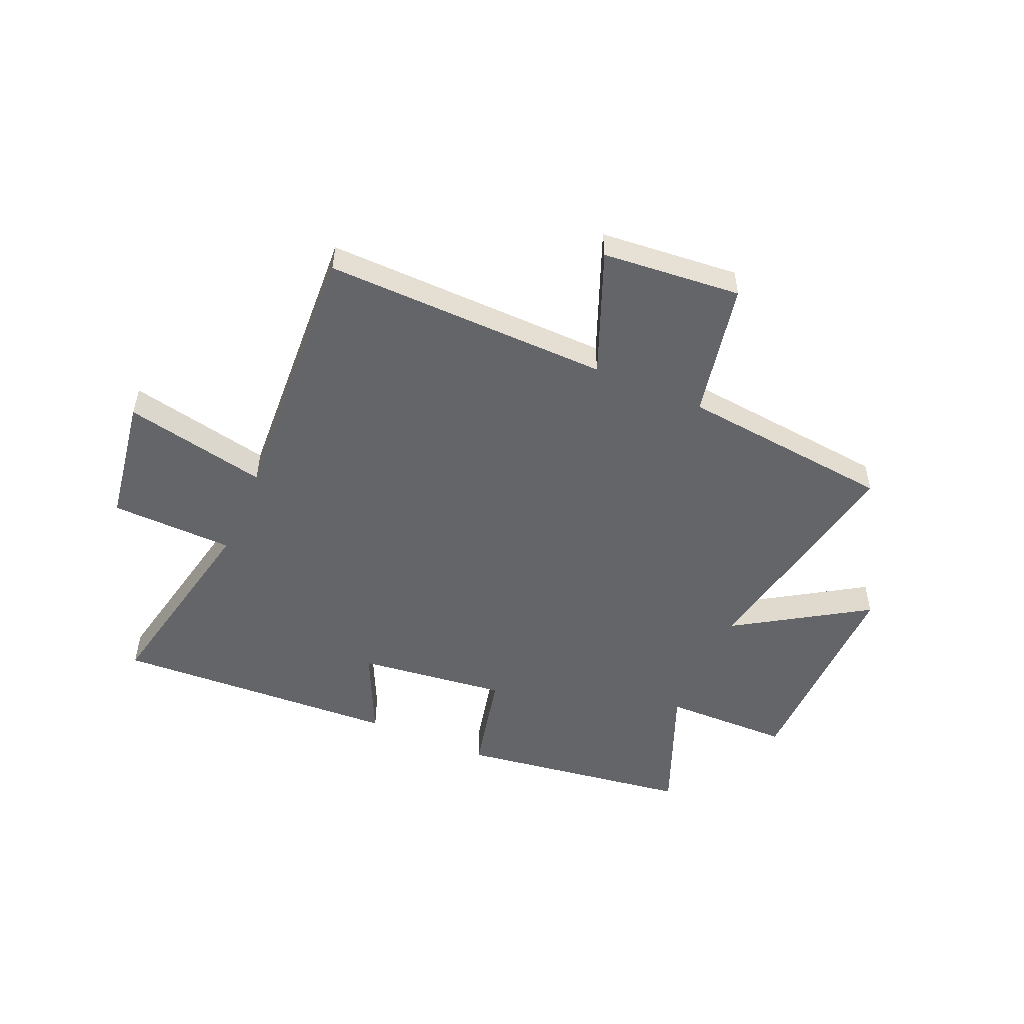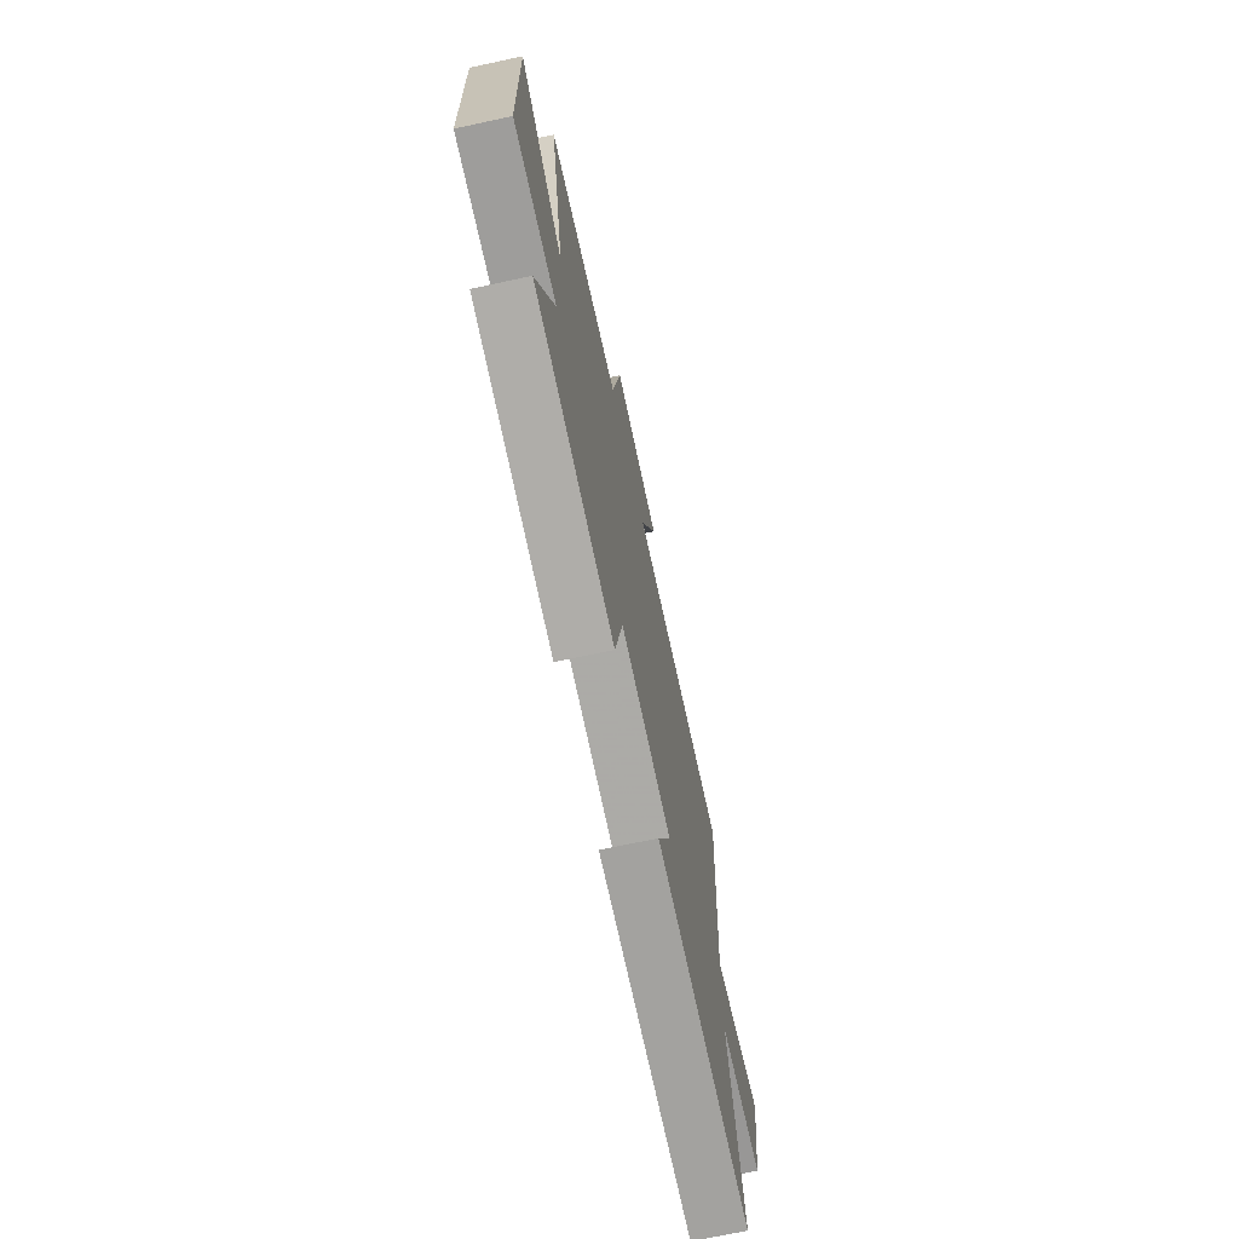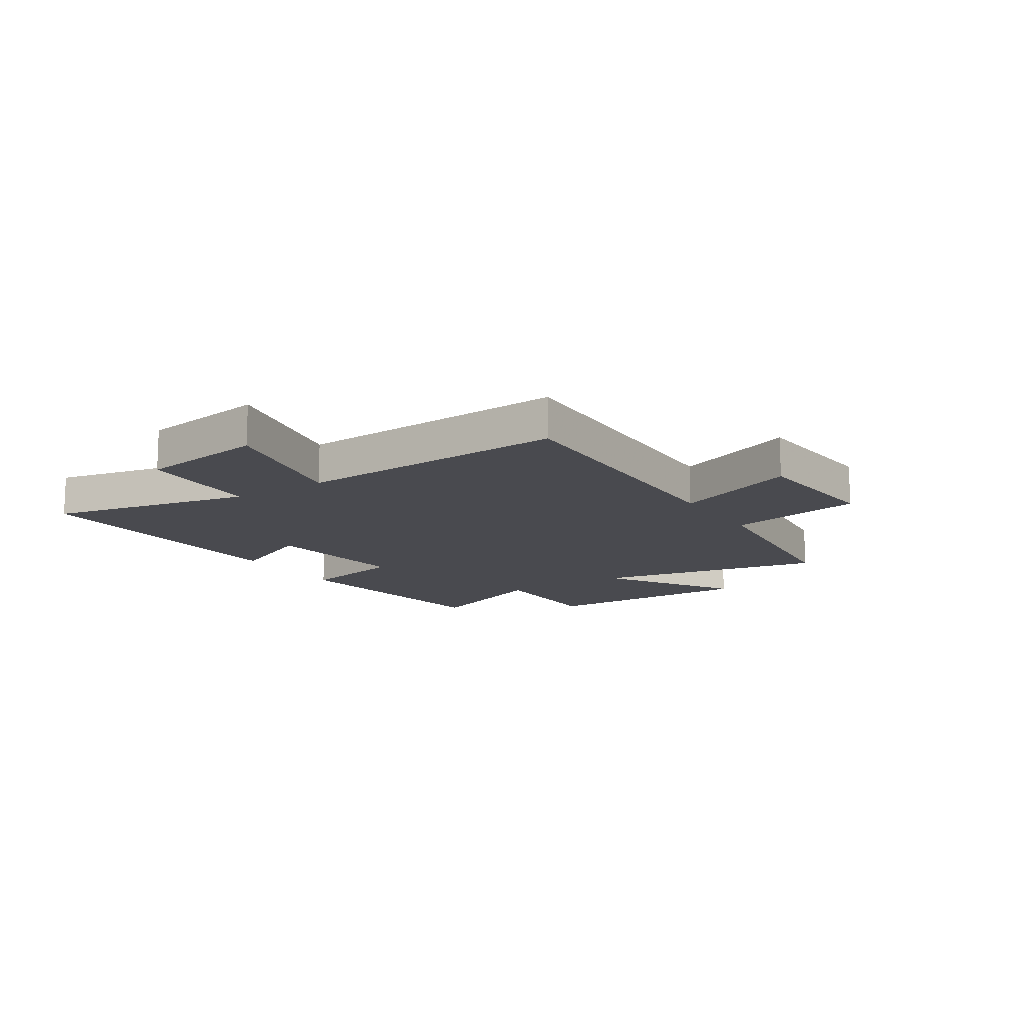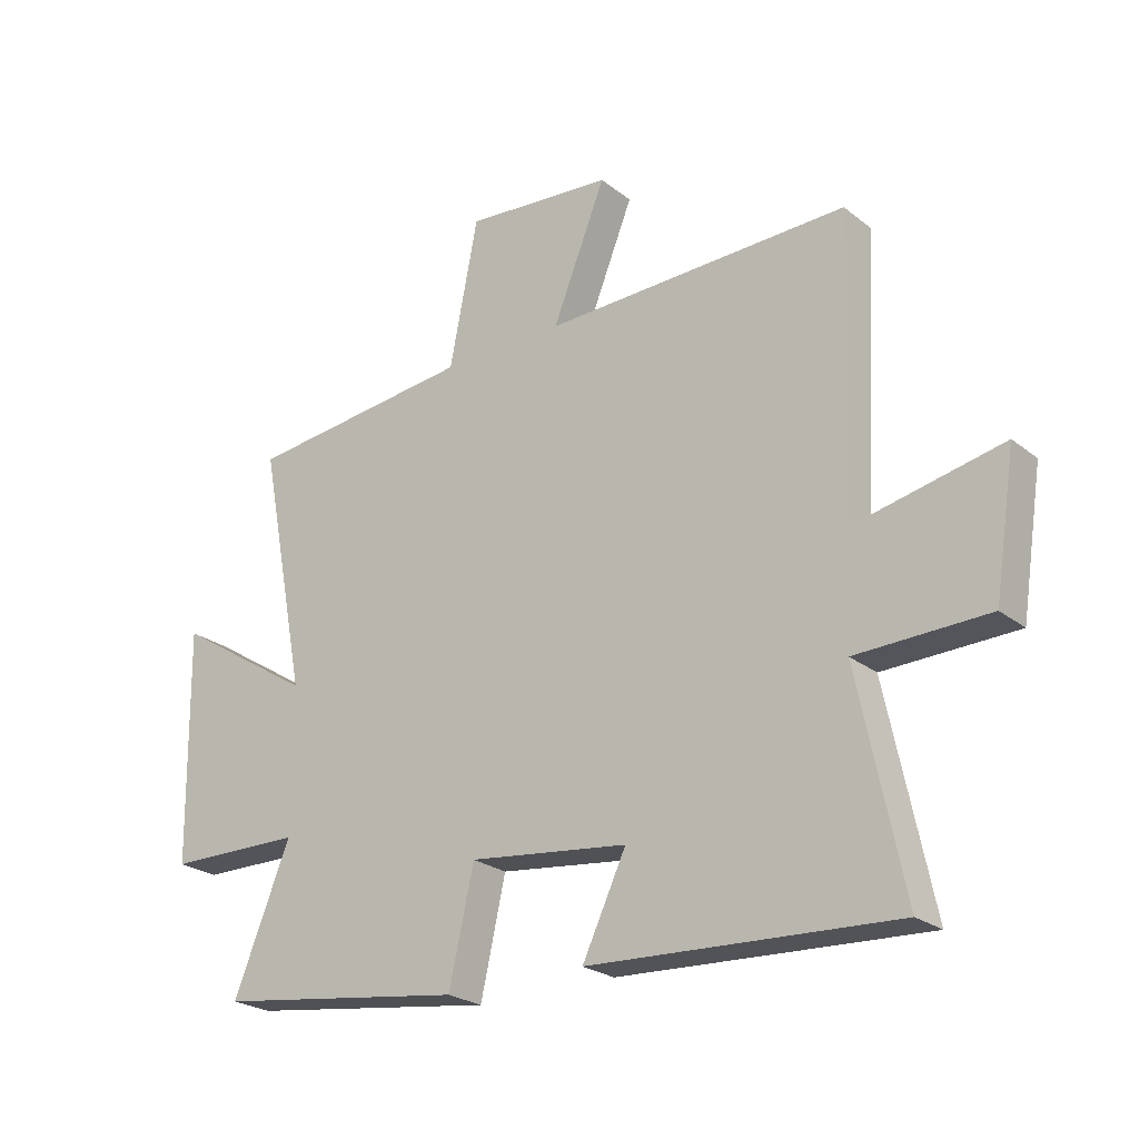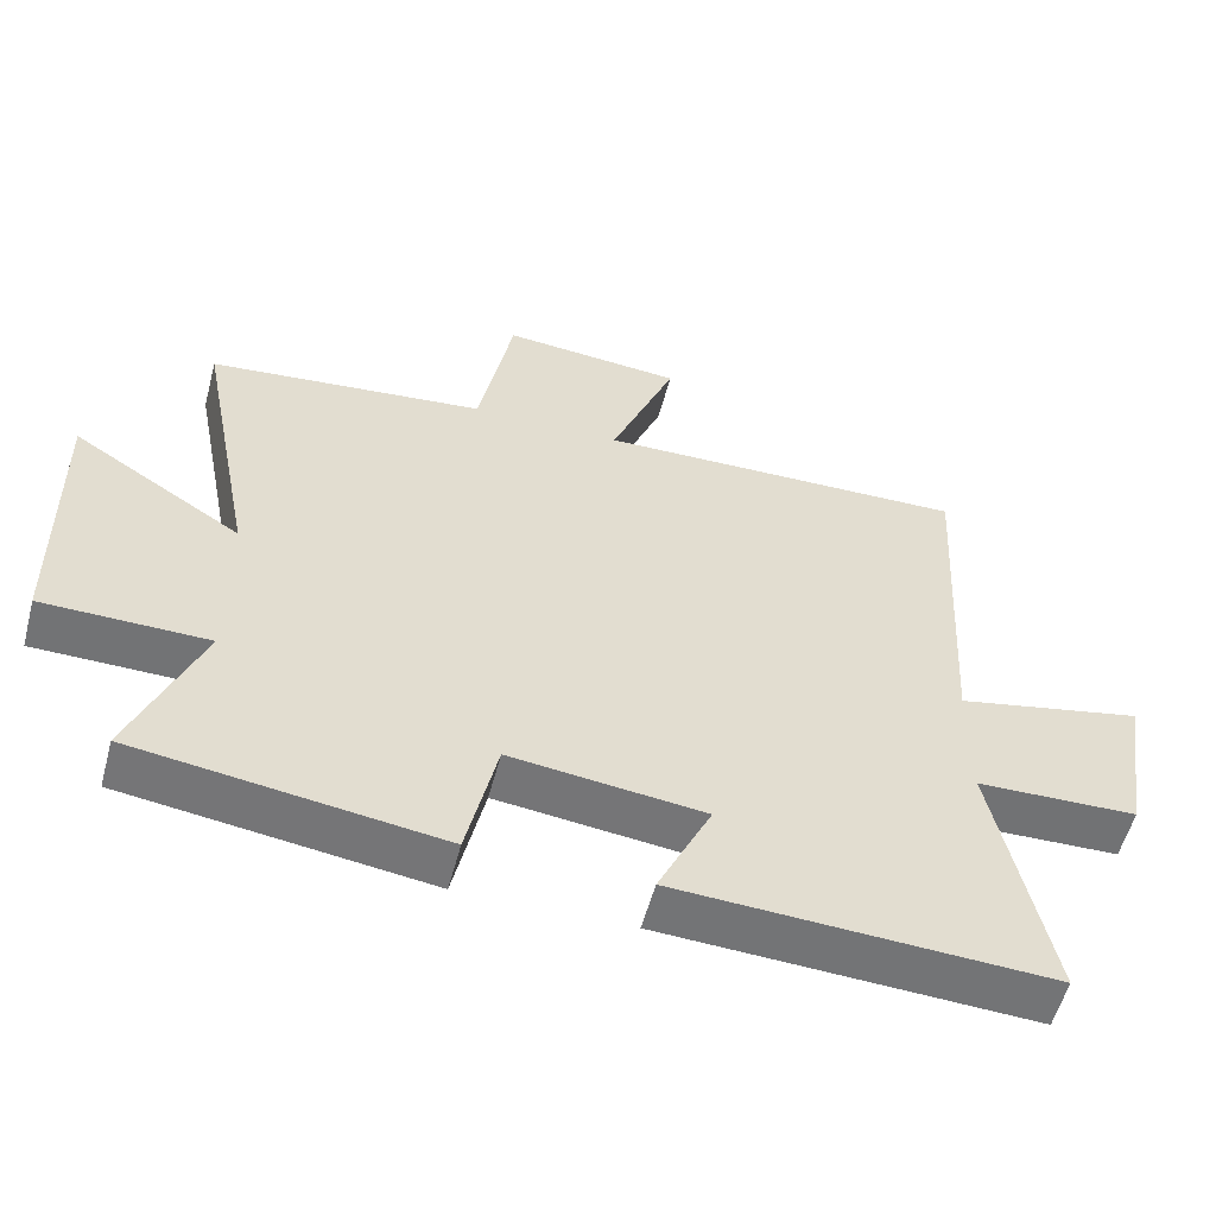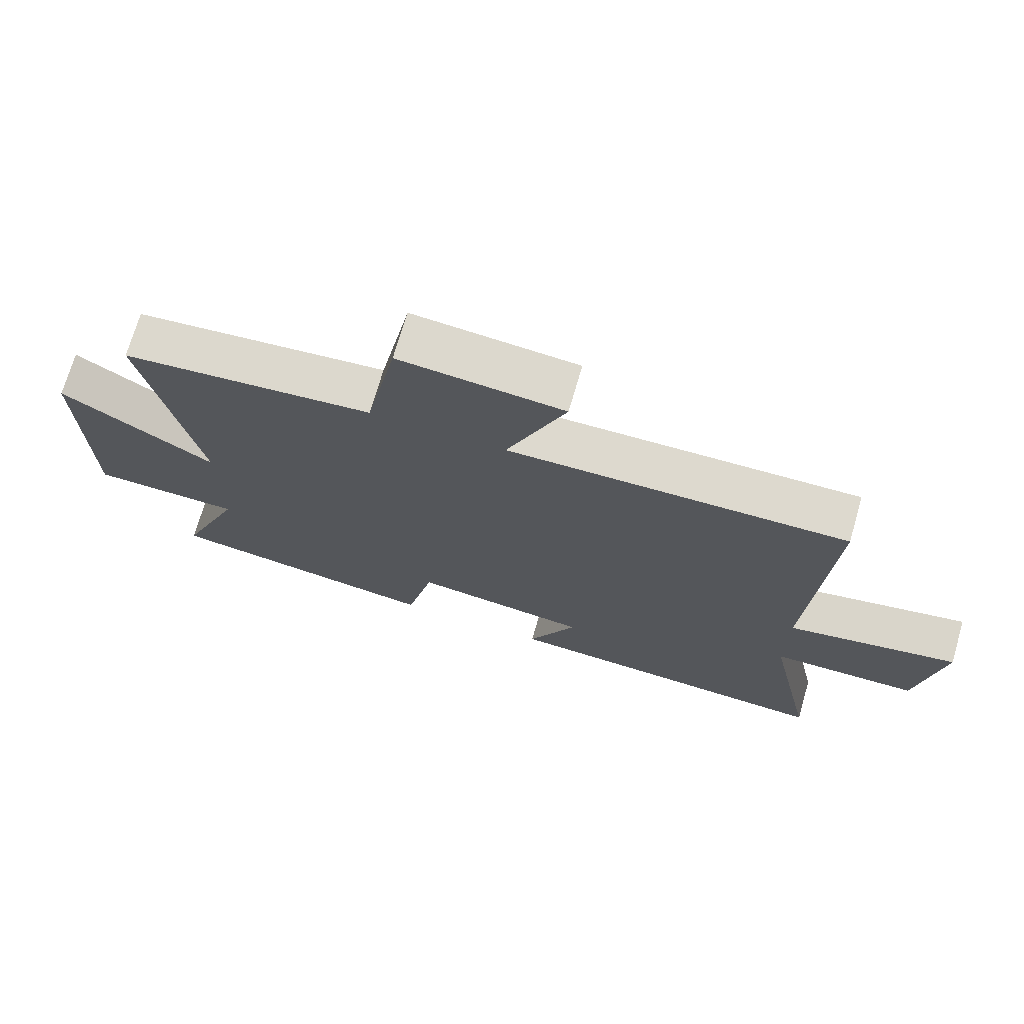
<metadata>
{"format":"obj","ext":"obj","renderer":"f3d","projection":"perspective","resolution":1024,"background":"white","views":[{"elev":-51.5,"azim":-23.4,"up":"+Y"},{"elev":-69.7,"azim":102.2,"up":"+Z"},{"elev":-13.6,"azim":-57.2,"up":"+Y"},{"elev":-24.2,"azim":-141.9,"up":"+Z"},{"elev":-55.7,"azim":165.2,"up":"+Z"},{"elev":71.7,"azim":-163.8,"up":"+Z"}]}
</metadata>
<code>
v -0.527 0.07 0.511
v -0.012 0.07 0.5
v -0.102 0.07 0.724
v 0.148 0.07 0.746
v 0.196 0.07 0.5
v 0.581 0.07 0.459
v 0.5 0.07 0.042
v 0.735 0.07 0.191
v 0.729 0.07 -0.201
v 0.5 0.07 -0.204
v 0.596 0.07 -0.441
v 0.175 0.07 -0.5
v 0.133 0.07 -0.312
v -0.135 0.07 -0.344
v -0.061 0.07 -0.5
v -0.576 0.07 -0.526
v -0.5 0.07 -0.162
v -0.722 0.07 -0.156
v -0.758 0.07 0.074
v -0.5 0.07 0.02
v -0.527 0 0.511
v -0.012 0 0.5
v -0.102 0 0.724
v 0.148 0 0.746
v 0.196 0 0.5
v 0.581 0 0.459
v 0.5 0 0.042
v 0.735 0 0.191
v 0.729 0 -0.201
v 0.5 0 -0.204
v 0.596 0 -0.441
v 0.175 0 -0.5
v 0.133 0 -0.312
v -0.135 0 -0.344
v -0.061 0 -0.5
v -0.576 0 -0.526
v -0.5 0 -0.162
v -0.722 0 -0.156
v -0.758 0 0.074
v -0.5 0 0.02
f 17 18 19 20
f 14 15 16 17
f 13 14 17 20
f 10 11 12 13
f 20 1 2
f 13 20 2
f 10 13 2
f 7 8 9 10
f 5 6 7
f 10 2 3
f 7 10 3
f 5 7 3
f 3 4 5
f 40 39 38 37
f 37 36 35 34
f 40 37 34 33
f 33 32 31 30
f 22 21 40
f 22 40 33
f 22 33 30
f 30 29 28 27
f 27 26 25
f 23 22 30
f 23 30 27
f 23 27 25
f 25 24 23
f 1 21 22 2
f 2 22 23 3
f 3 23 24 4
f 4 24 25 5
f 5 25 26 6
f 6 26 27 7
f 7 27 28 8
f 8 28 29 9
f 9 29 30 10
f 10 30 31 11
f 11 31 32 12
f 12 32 33 13
f 13 33 34 14
f 14 34 35 15
f 15 35 36 16
f 16 36 37 17
f 17 37 38 18
f 18 38 39 19
f 19 39 40 20
f 20 40 21 1

</code>
